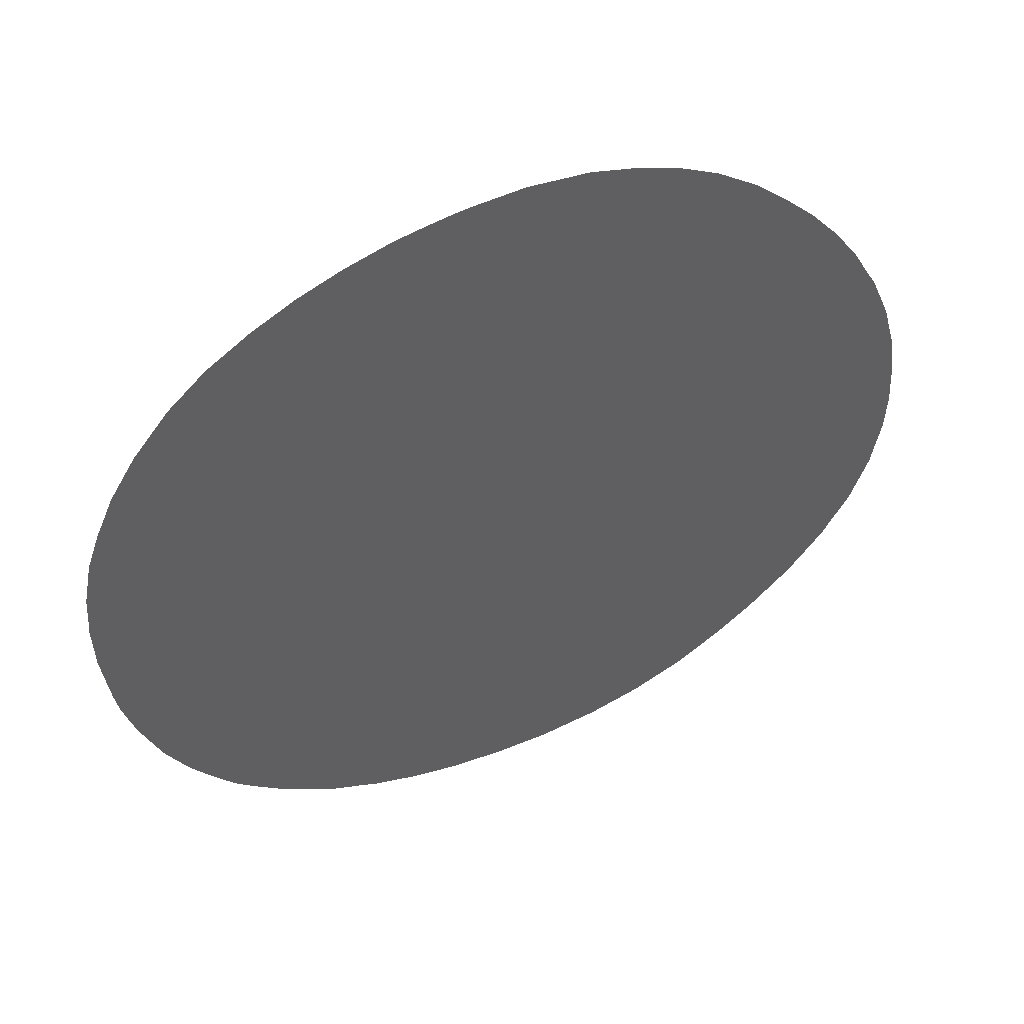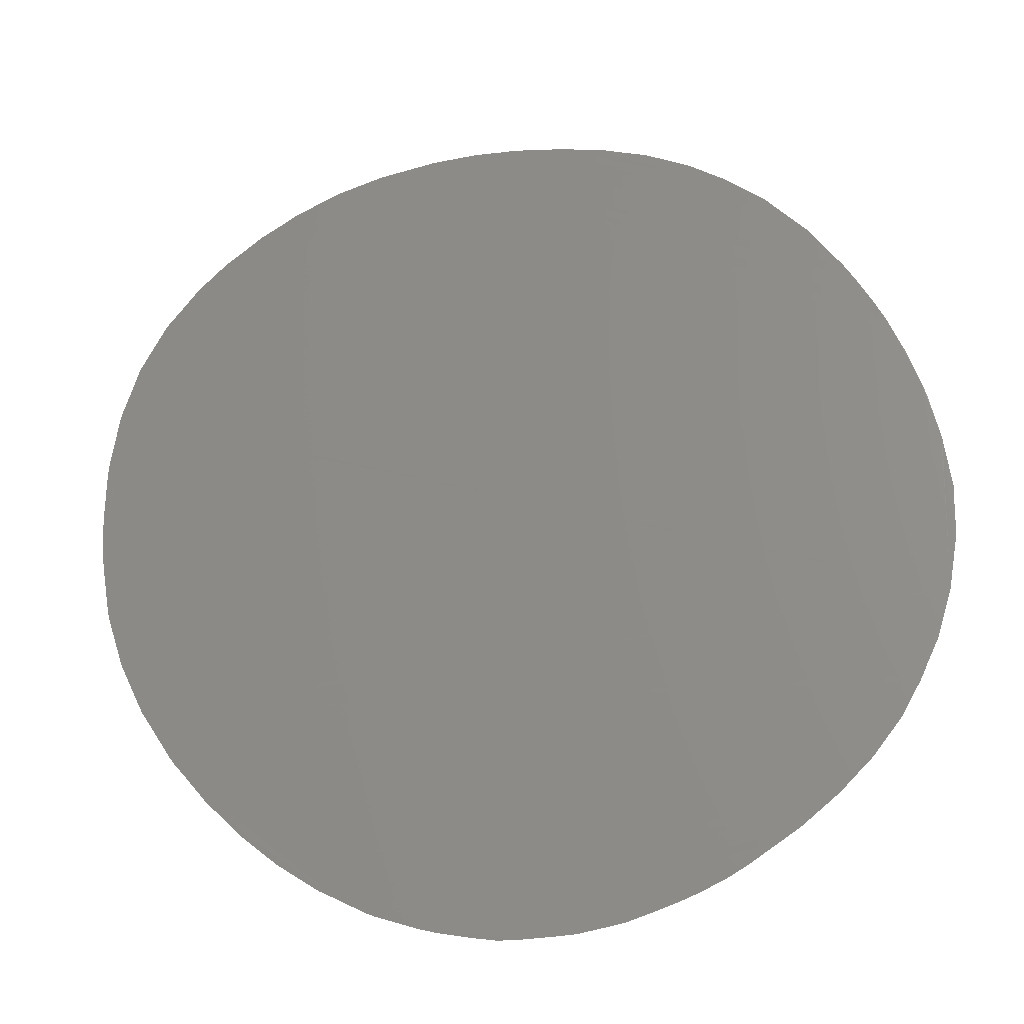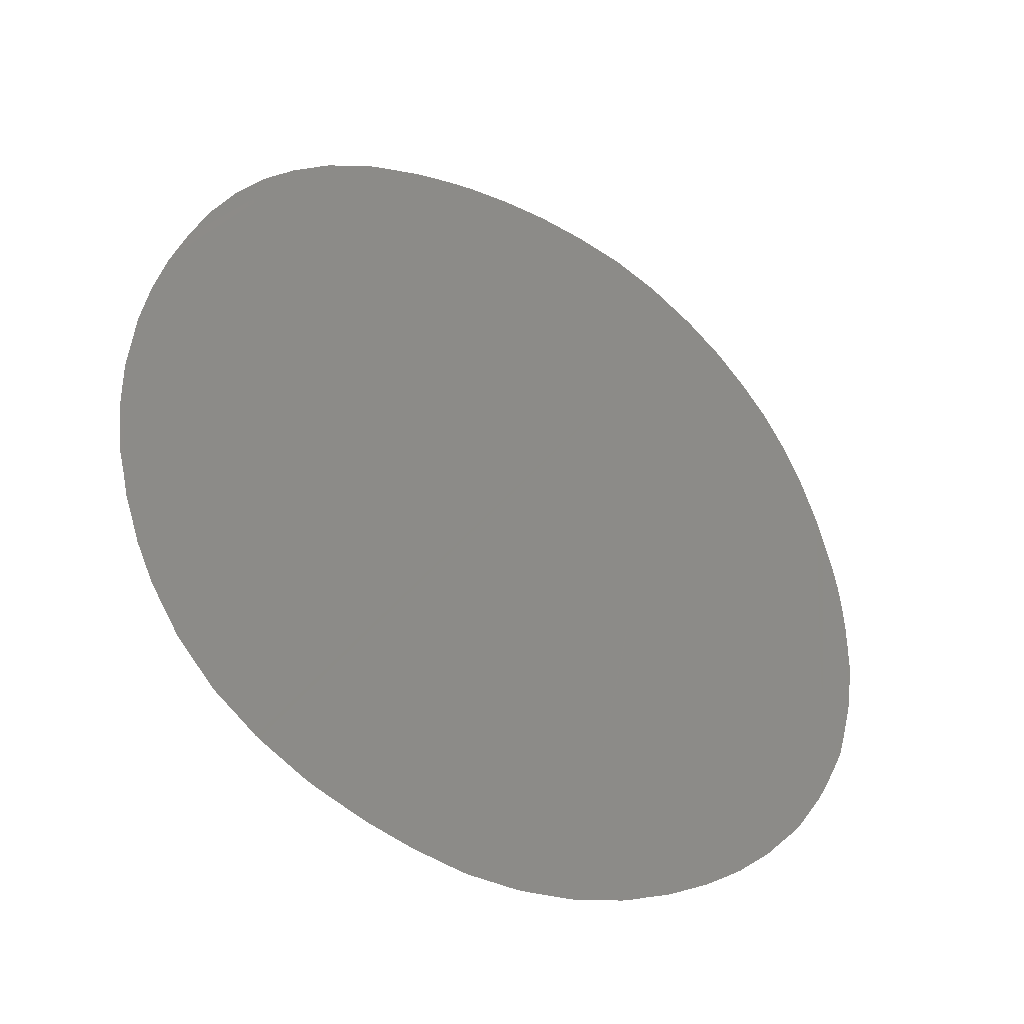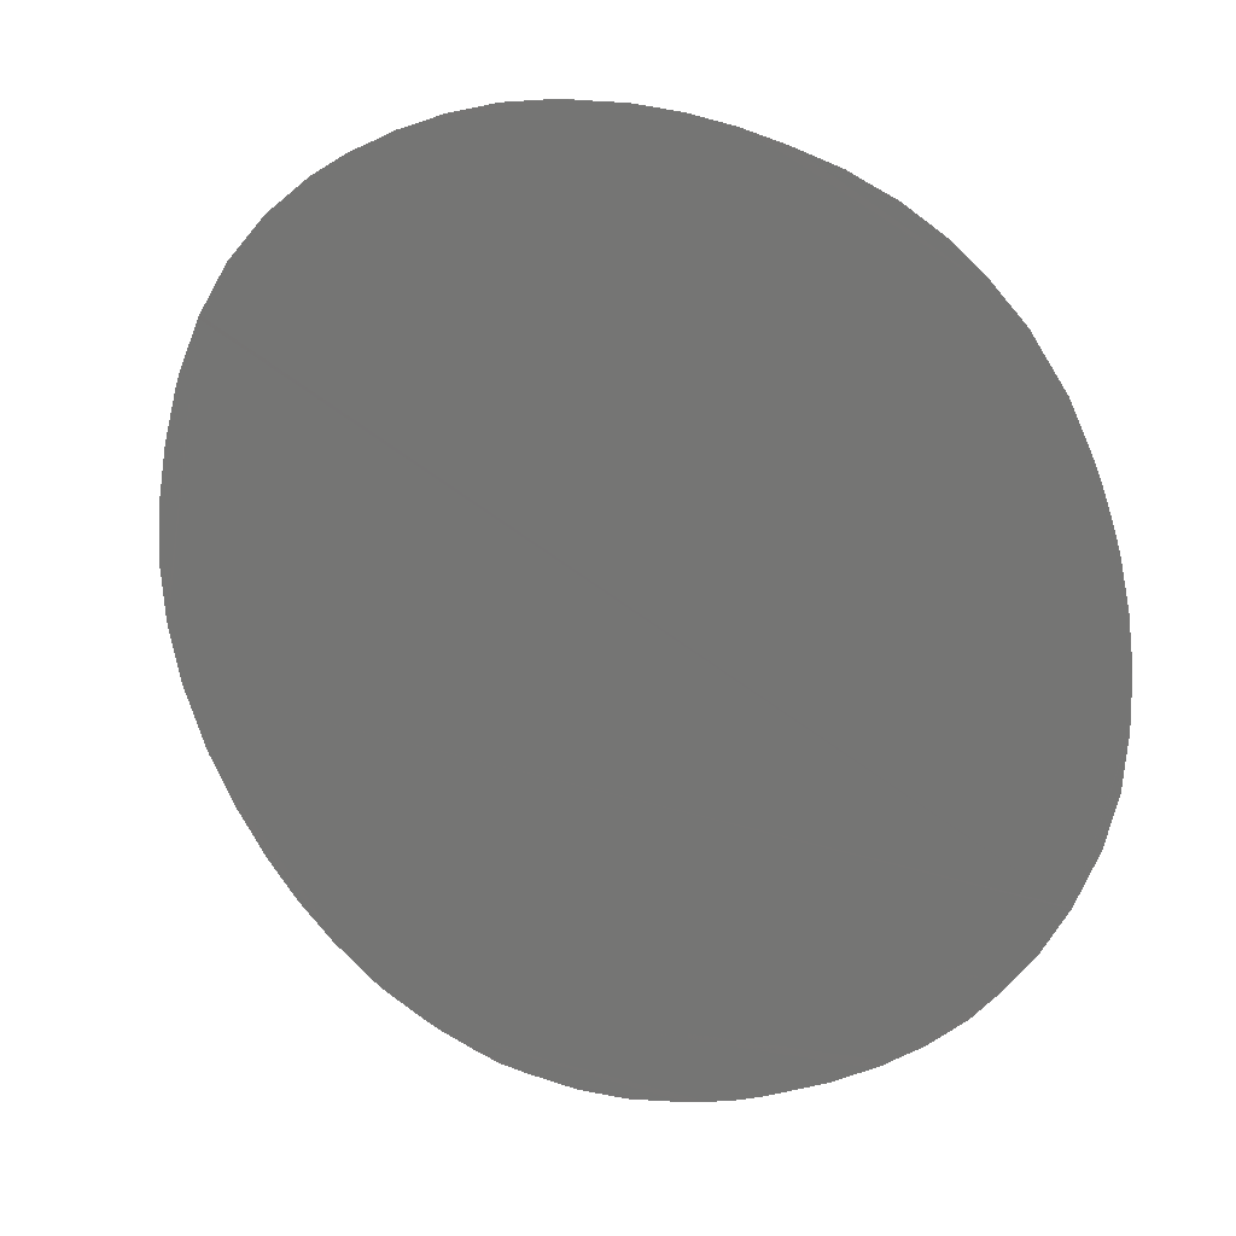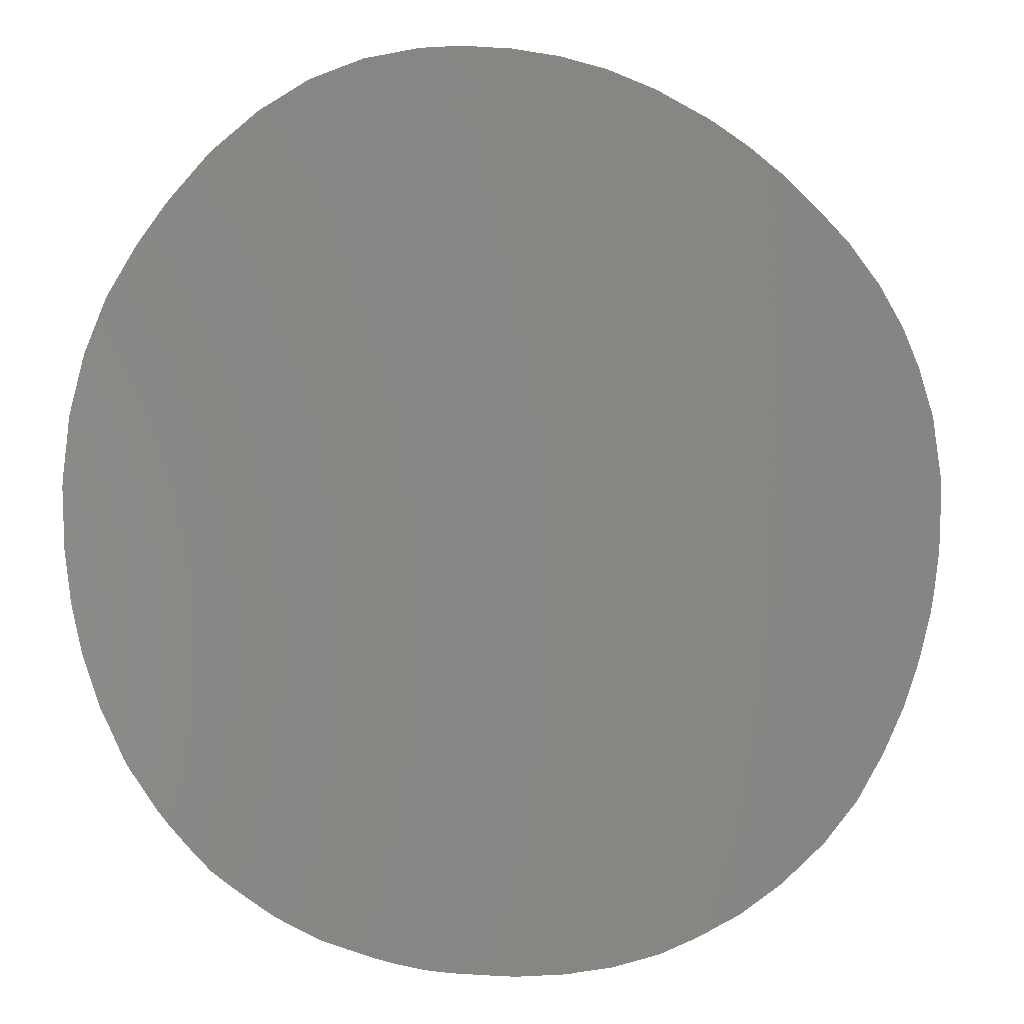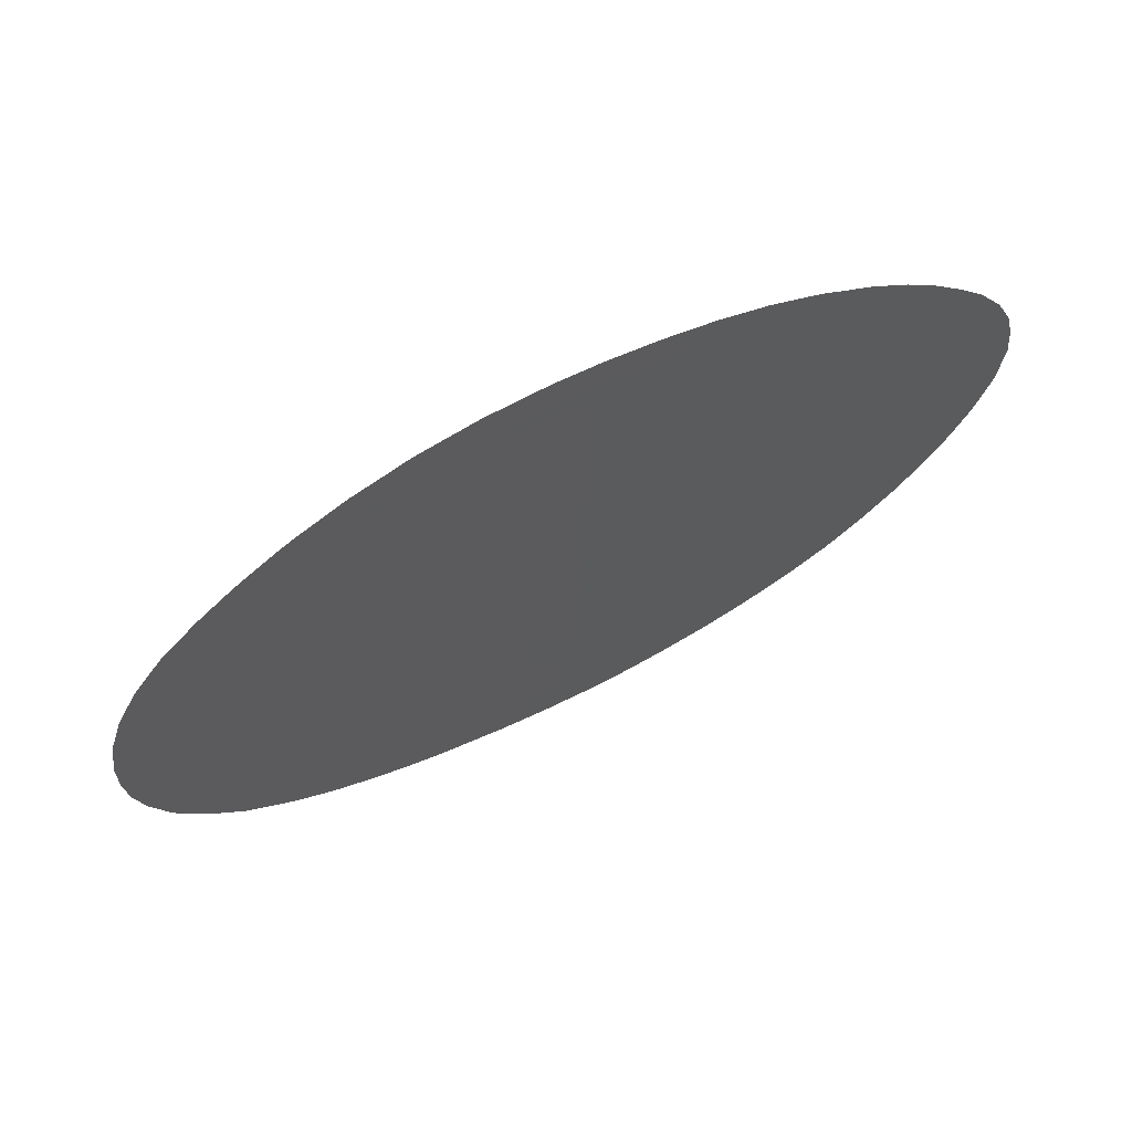
<metadata>
{"format":"stl","ext":"stl","renderer":"f3d","projection":"perspective","resolution":1024,"background":"white","views":[{"elev":-10.3,"azim":98.2,"up":"+Z"},{"elev":30.0,"azim":-22.7,"up":"+Z"},{"elev":34.2,"azim":-103.7,"up":"+Z"},{"elev":72.9,"azim":-7.4,"up":"+Z"},{"elev":-30.4,"azim":-38.3,"up":"+Y"},{"elev":40.6,"azim":-57.0,"up":"+Y"}]}
</metadata>
<code>
# stl→obj: 109 verts, 107 faces
v 0.04817 0.064 -0.1556
v 0.04818 0.064 -0.1555
v 0.04817 0.06399 -0.1556
v 0.04285 0.0637 -0.1584
v 0.04309 0.06357 -0.1583
v 0.04262 0.06386 -0.1584
v 0.0417 0.0712 -0.1545
v 0.04132 0.07096 -0.1548
v 0.04188 0.07126 -0.1543
v 0.04846 0.06441 -0.1552
v 0.0486 0.06473 -0.1549
v 0.04348 0.07147 -0.1534
v 0.04324 0.07147 -0.1535
v 0.04366 0.07144 -0.1533
v 0.04786 0.06368 -0.1559
v 0.04767 0.06354 -0.1561
v 0.04724 0.06971 -0.1526
v 0.04696 0.06994 -0.1526
v 0.04744 0.06951 -0.1526
v 0.04682 0.07007 -0.1526
v 0.0467 0.07015 -0.1526
v 0.04864 0.06482 -0.1548
v 0.04872 0.06514 -0.1546
v 0.043 0.07148 -0.1537
v 0.04281 0.07146 -0.1538
v 0.04217 0.07136 -0.1541
v 0.04235 0.0714 -0.154
v 0.04643 0.06301 -0.157
v 0.04651 0.06304 -0.157
v 0.04635 0.063 -0.1571
v 0.04846 0.06793 -0.1531
v 0.04826 0.06834 -0.1529
v 0.04851 0.06776 -0.1531
v 0.04405 0.06316 -0.1581
v 0.0443 0.06309 -0.158
v 0.04384 0.06323 -0.1582
v 0.04761 0.06932 -0.1526
v 0.04783 0.06905 -0.1527
v 0.04682 0.0631 -0.1568
v 0.04712 0.06322 -0.1565
v 0.04396 0.07141 -0.1532
v 0.04444 0.07129 -0.153
v 0.04357 0.06333 -0.1582
v 0.04334 0.06344 -0.1583
v 0.04788 0.06898 -0.1527
v 0.04799 0.06881 -0.1528
v 0.04639 0.07037 -0.1526
v 0.04604 0.07059 -0.1527
v 0.04816 0.06855 -0.1528
v 0.04255 0.07144 -0.1539
v 0.04233 0.06408 -0.1584
v 0.04458 0.06303 -0.1579
v 0.04137 0.06507 -0.1583
v 0.04152 0.06489 -0.1583
v 0.04131 0.06516 -0.1583
v 0.04722 0.06326 -0.1565
v 0.04753 0.06344 -0.1562
v 0.04863 0.06739 -0.1533
v 0.04057 0.06647 -0.1579
v 0.04068 0.06624 -0.1579
v 0.04045 0.06679 -0.1577
v 0.04481 0.06299 -0.1578
v 0.0451 0.06295 -0.1577
v 0.04533 0.06295 -0.1576
v 0.0457 0.06295 -0.1574
v 0.04106 0.06552 -0.1582
v 0.0409 0.0658 -0.1581
v 0.04127 0.07093 -0.1548
v 0.04106 0.07073 -0.1551
v 0.04094 0.0706 -0.1552
v 0.04594 0.06296 -0.1573
v 0.04555 0.07086 -0.1528
v 0.04512 0.07105 -0.1528
v 0.0458 0.07072 -0.1527
v 0.04881 0.06621 -0.1539
v 0.04879 0.06649 -0.1538
v 0.04881 0.06585 -0.1541
v 0.04219 0.0642 -0.1584
v 0.04182 0.06454 -0.1584
v 0.04595 0.07064 -0.1527
v 0.0408 0.06598 -0.158
v 0.04173 0.06464 -0.1584
v 0.0482 0.06849 -0.1529
v 0.04867 0.06721 -0.1534
v 0.04874 0.06688 -0.1535
v 0.04878 0.06666 -0.1537
v 0.04875 0.06528 -0.1545
v 0.04881 0.06575 -0.1542
v 0.04876 0.06531 -0.1545
v 0.04037 0.06699 -0.1577
v 0.04035 0.06706 -0.1576
v 0.04026 0.06746 -0.1574
v 0.04451 0.07127 -0.153
v 0.04478 0.07118 -0.1529
v 0.04506 0.07108 -0.1529
v 0.04022 0.06762 -0.1574
v 0.04066 0.07021 -0.1556
v 0.0406 0.0701 -0.1557
v 0.04092 0.07058 -0.1552
v 0.04043 0.06973 -0.156
v 0.04017 0.06876 -0.1567
v 0.04017 0.06869 -0.1567
v 0.04026 0.06918 -0.1564
v 0.04015 0.06823 -0.157
v 0.0404 0.06964 -0.1561
v 0.04028 0.06926 -0.1563
v 0.04757 0.06347 -0.1562
v 0.04015 0.06816 -0.1571
v 0.04021 0.06765 -0.1573
f 1 2 3
f 4 5 6
f 7 8 9
f 10 11 2
f 12 13 14
f 15 3 16
f 17 18 19
f 20 21 18
f 22 23 11
f 11 23 2
f 24 25 13
f 26 9 27
f 9 8 27
f 28 29 30
f 31 32 33
f 34 35 36
f 37 19 38
f 19 18 38
f 39 40 29
f 41 14 42
f 14 13 42
f 13 25 42
f 43 36 44
f 36 35 44
f 45 38 46
f 38 18 46
f 18 21 46
f 21 47 46
f 47 48 46
f 46 48 49
f 50 27 25
f 27 8 25
f 25 8 42
f 6 5 51
f 5 44 51
f 44 35 51
f 35 52 51
f 53 54 55
f 56 57 40
f 40 57 29
f 33 32 58
f 59 60 61
f 52 62 51
f 62 63 51
f 63 64 51
f 64 65 51
f 66 55 67
f 55 54 67
f 68 69 8
f 8 69 42
f 69 70 42
f 65 71 51
f 71 30 51
f 72 73 74
f 75 76 77
f 51 30 78
f 78 30 79
f 80 74 48
f 48 74 49
f 74 73 49
f 81 67 60
f 67 54 60
f 60 54 61
f 54 82 61
f 83 49 32
f 49 73 32
f 32 73 58
f 58 73 84
f 84 73 85
f 85 73 86
f 86 73 76
f 76 73 77
f 30 29 79
f 29 57 79
f 23 87 2
f 88 77 89
f 77 73 89
f 90 61 91
f 91 61 92
f 61 82 92
f 93 42 94
f 42 70 94
f 94 70 95
f 79 57 82
f 82 57 92
f 92 57 96
f 97 98 99
f 98 100 99
f 101 102 103
f 102 104 103
f 105 106 100
f 100 106 99
f 16 3 107
f 106 103 99
f 103 104 99
f 104 108 99
f 108 109 99
f 95 70 73
f 73 70 89
f 57 107 96
f 107 3 96
f 87 89 2
f 89 70 2
f 70 99 2
f 99 109 2
f 109 96 2
f 3 2 96

</code>
